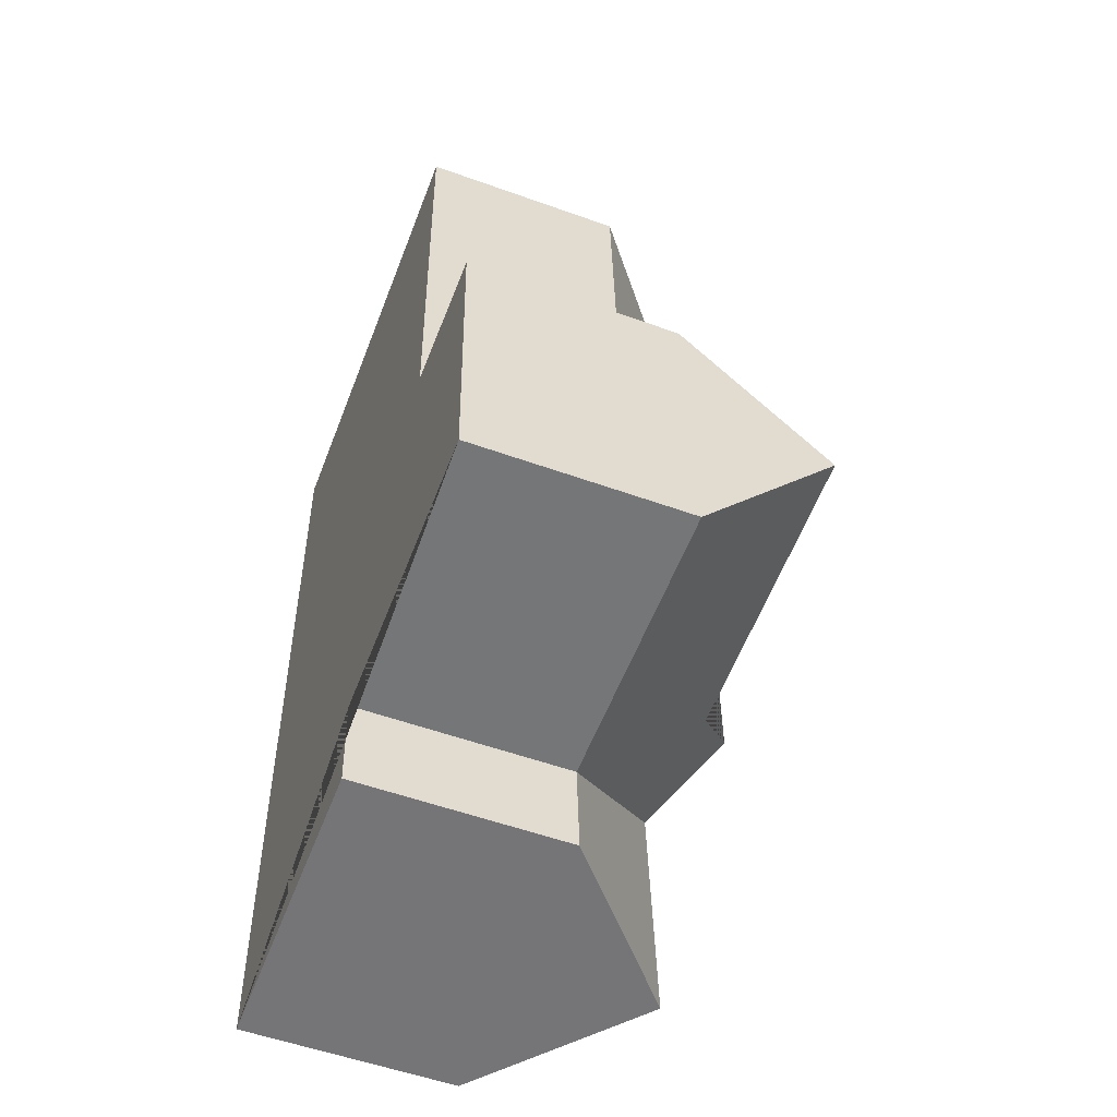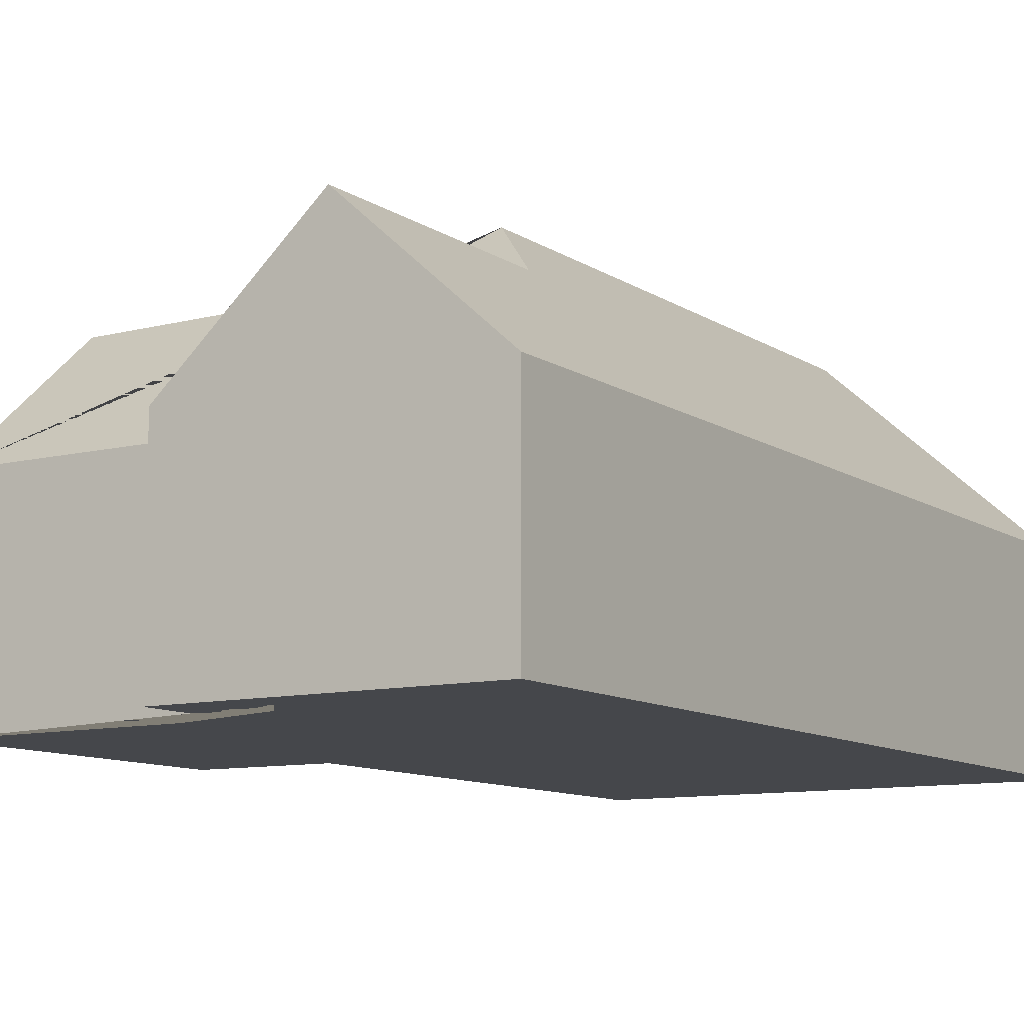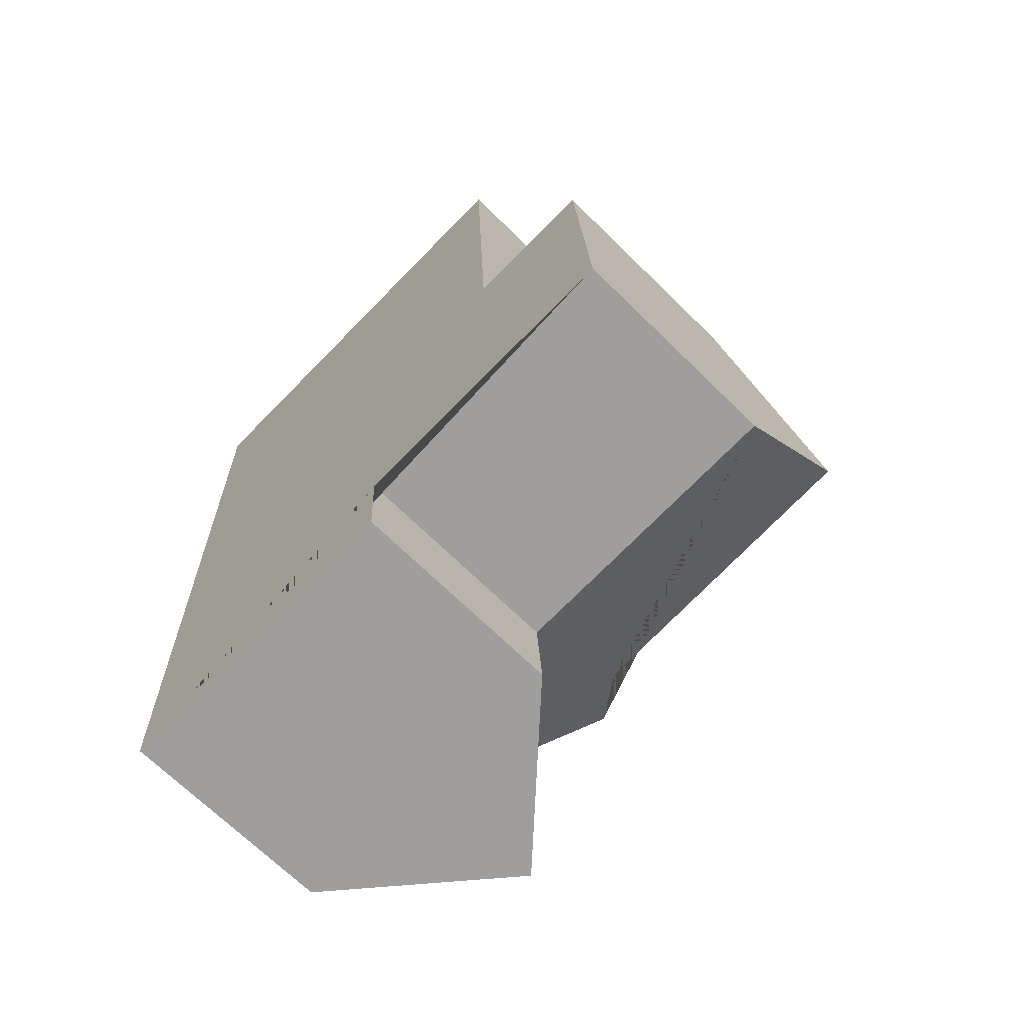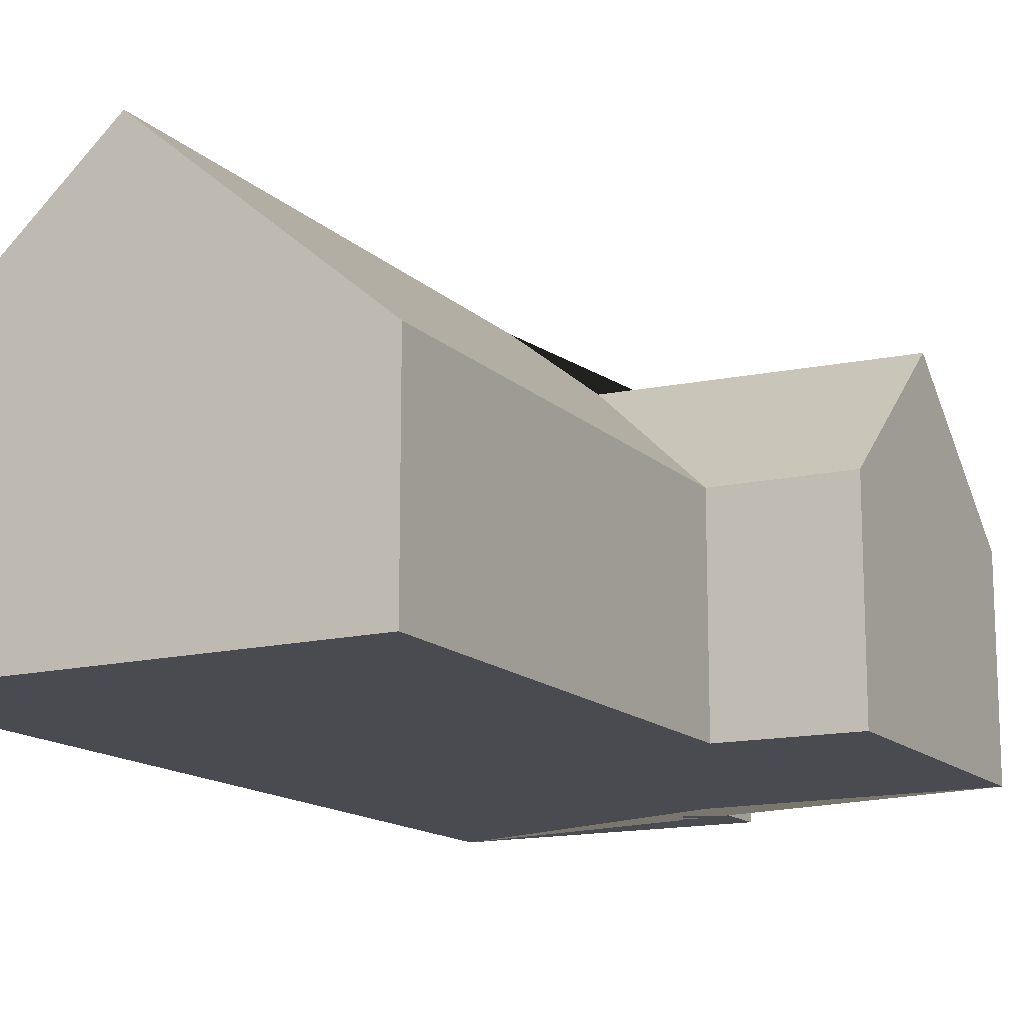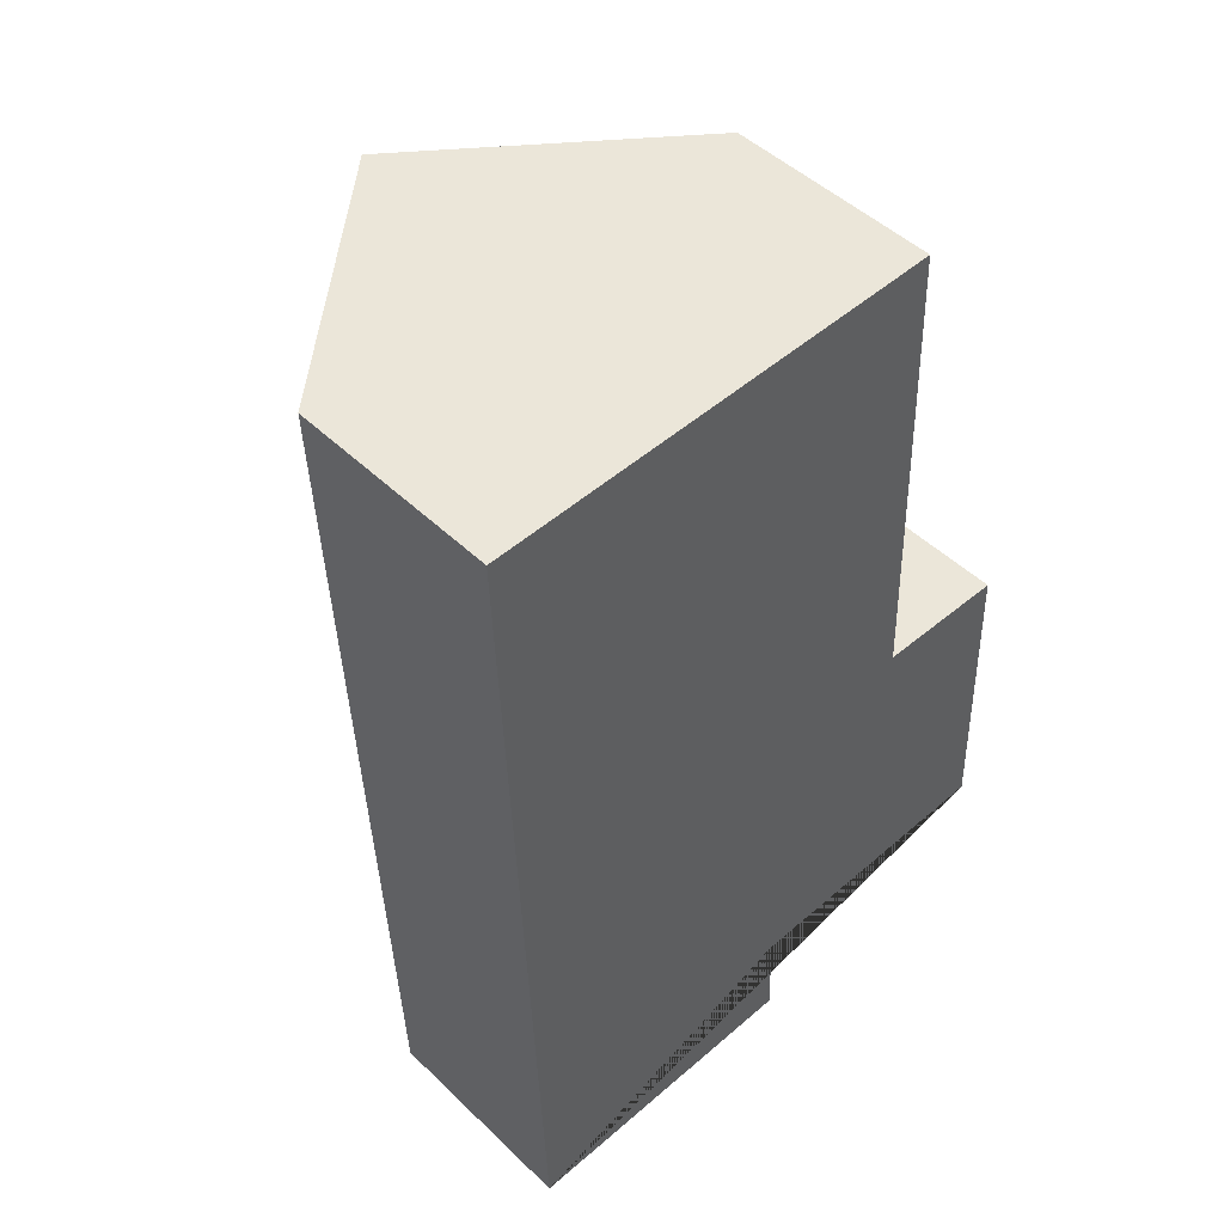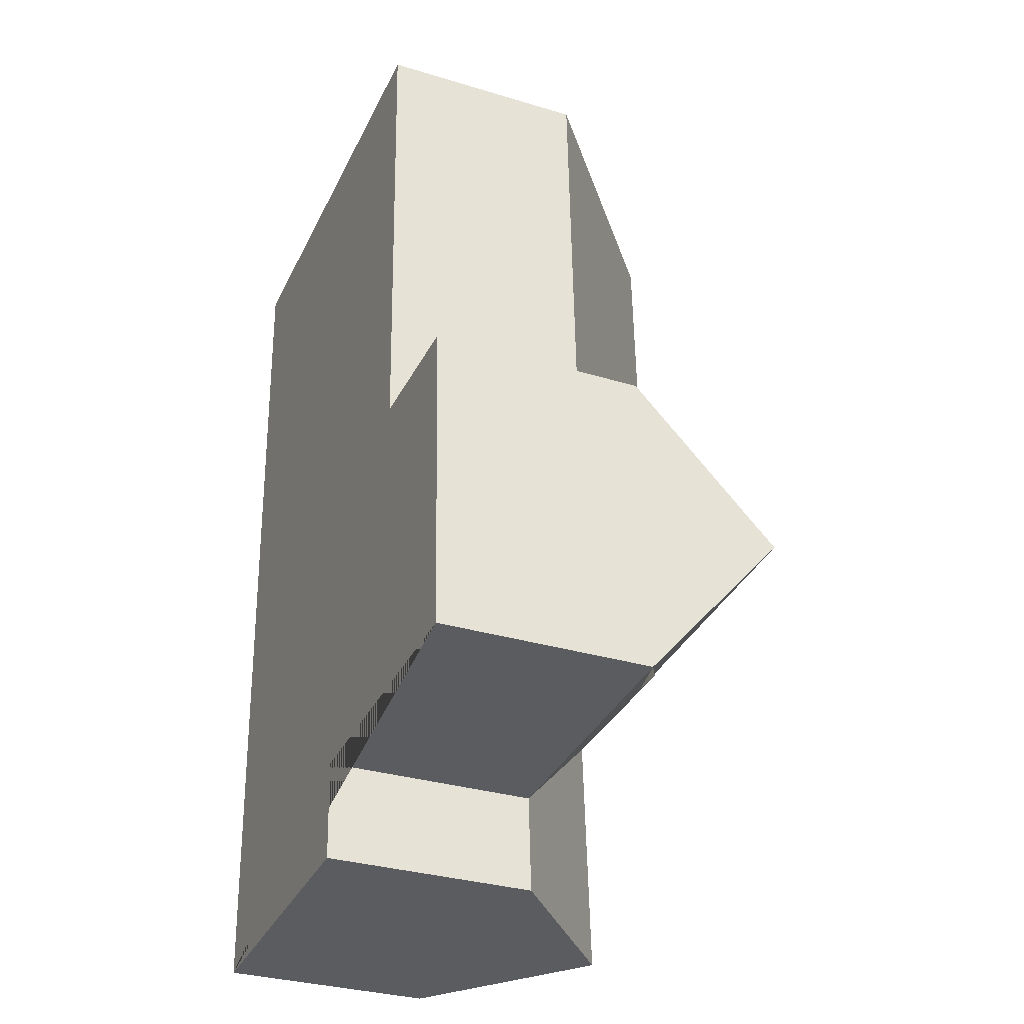
<metadata>
{"format":"obj","ext":"obj","renderer":"f3d","projection":"perspective","resolution":1024,"background":"white","views":[{"elev":-54.4,"azim":69.1,"up":"+Z"},{"elev":-10.2,"azim":-150.2,"up":"+Y"},{"elev":-69.0,"azim":45.5,"up":"+Z"},{"elev":-14.4,"azim":26.0,"up":"+Y"},{"elev":48.0,"azim":-43.1,"up":"+Z"},{"elev":-32.1,"azim":67.0,"up":"+Z"}]}
</metadata>
<code>
o CG10_500_035060_0030
v 20.76 75 -348
v 7.999 75 -22.06
v 75.5 123.5 -345.8
v 71.31 122.9 -254.7
v 95.01 144.8 -228.5
v 87.03 145 -18.87
v 116.9 127 -248.1
v 129.6 75 -343.6
v 127.7 75 -307.9
v 176.9 75 -189.7
v 170.5 75 -15.52
v 228.7 75 -303.7
v 226.4 125.2 -245.8
v 224.1 75 -189.7
v 20.76 0 -348
v 7.999 0 -22.06
v 170.5 0 -15.52
v 176.9 0 -189.7
v 224.1 0 -189.7
v 228.7 0 -303.7
v 127.7 0 -307.9
v 129.6 0 -343.6
f 3 4 9 8
f 12 9 4 5 7 13
f 14 13 7 10
f 11 10 7 5 6
f 2 6 5 4 3 1
f 2 6 11
f 14 13 12
f 8 3 1
f 15 16 17 18 19 20 21 22
f 1 15 16 2
f 2 16 17 11
f 11 17 18 10
f 10 18 19 14
f 14 19 20 12
f 12 20 21 9
f 9 21 22 8
f 8 22 15 1

</code>
